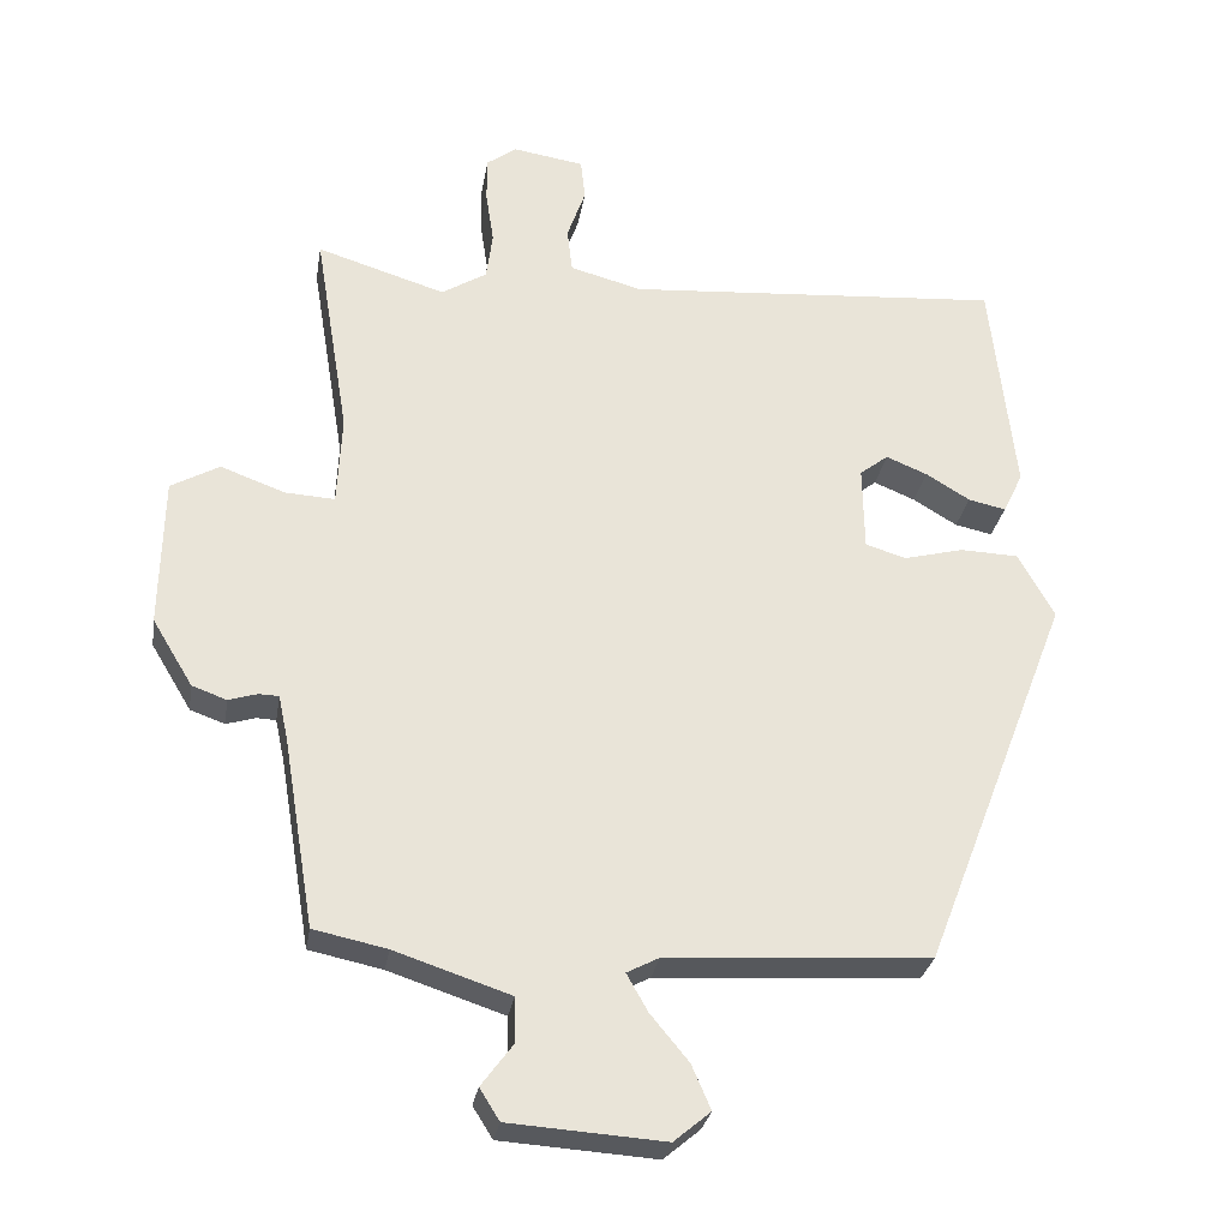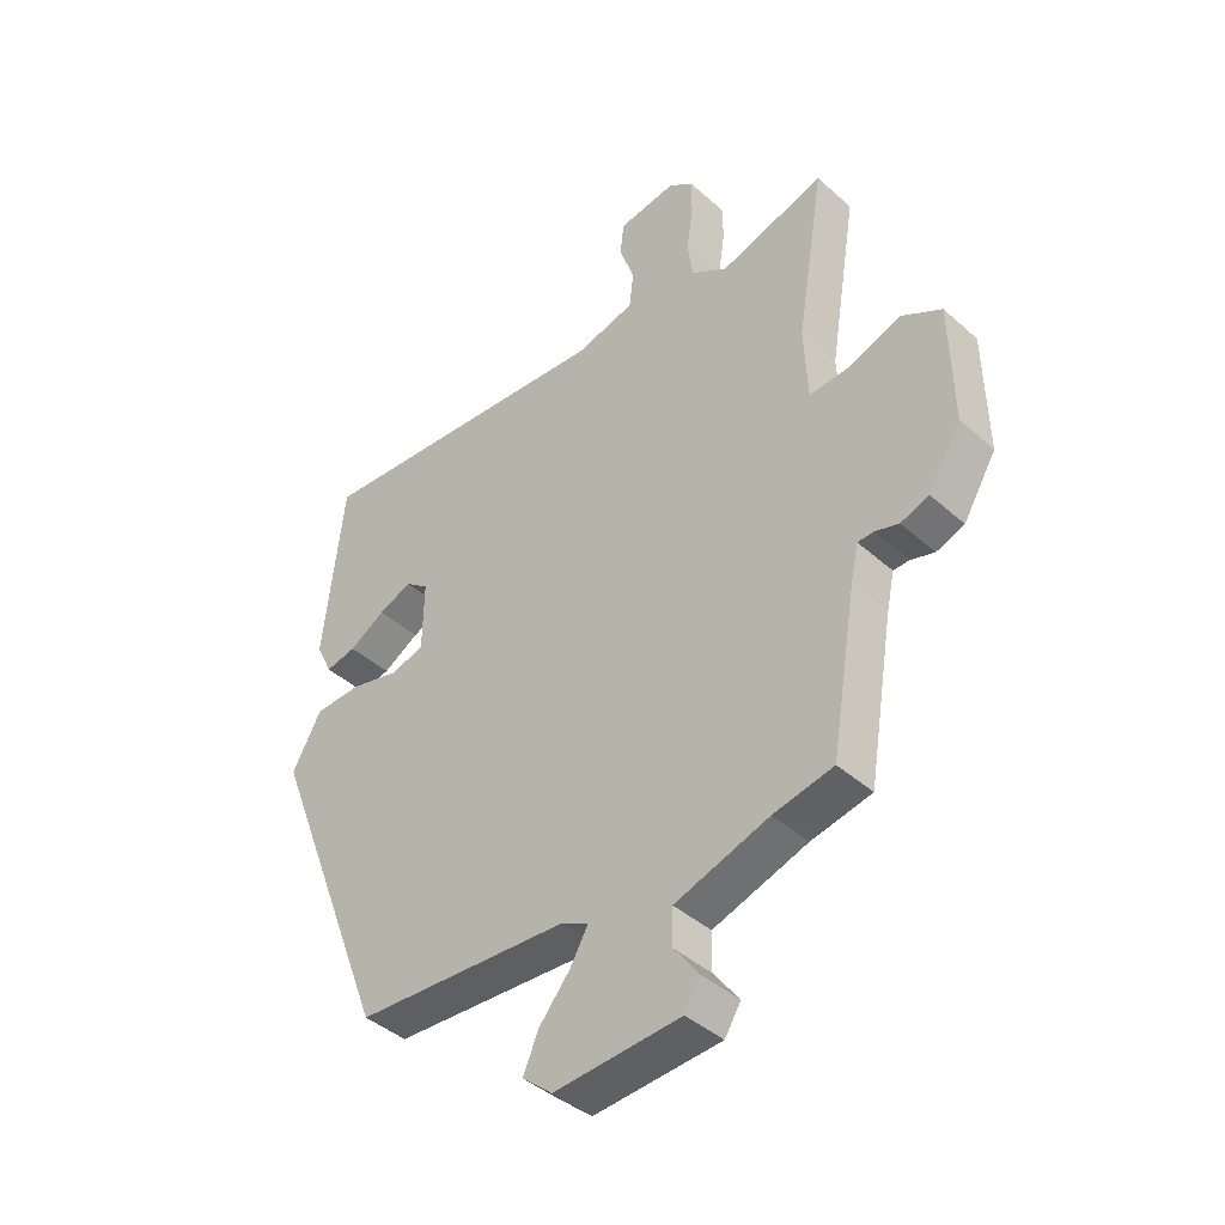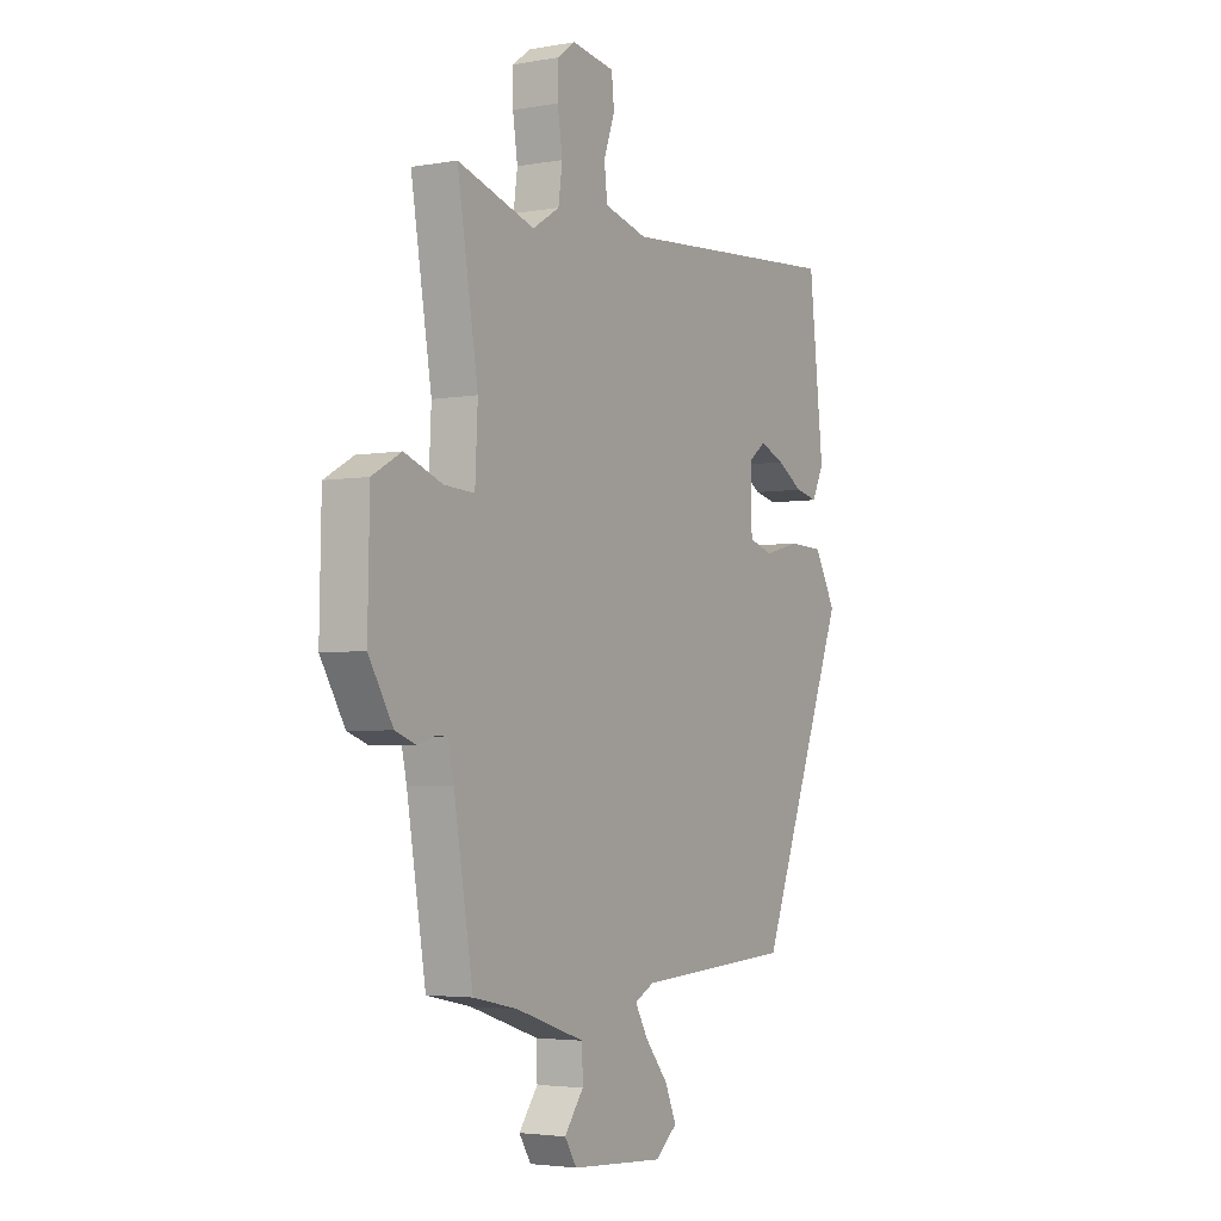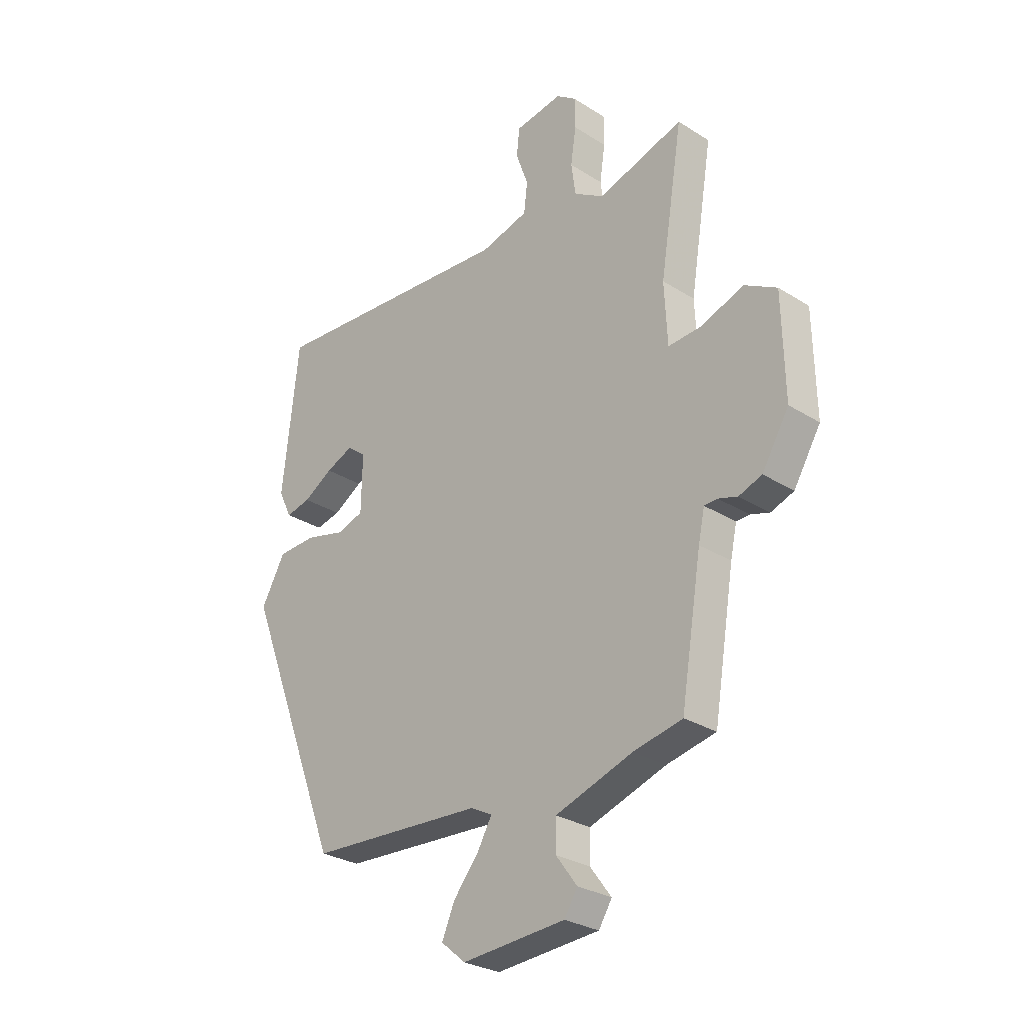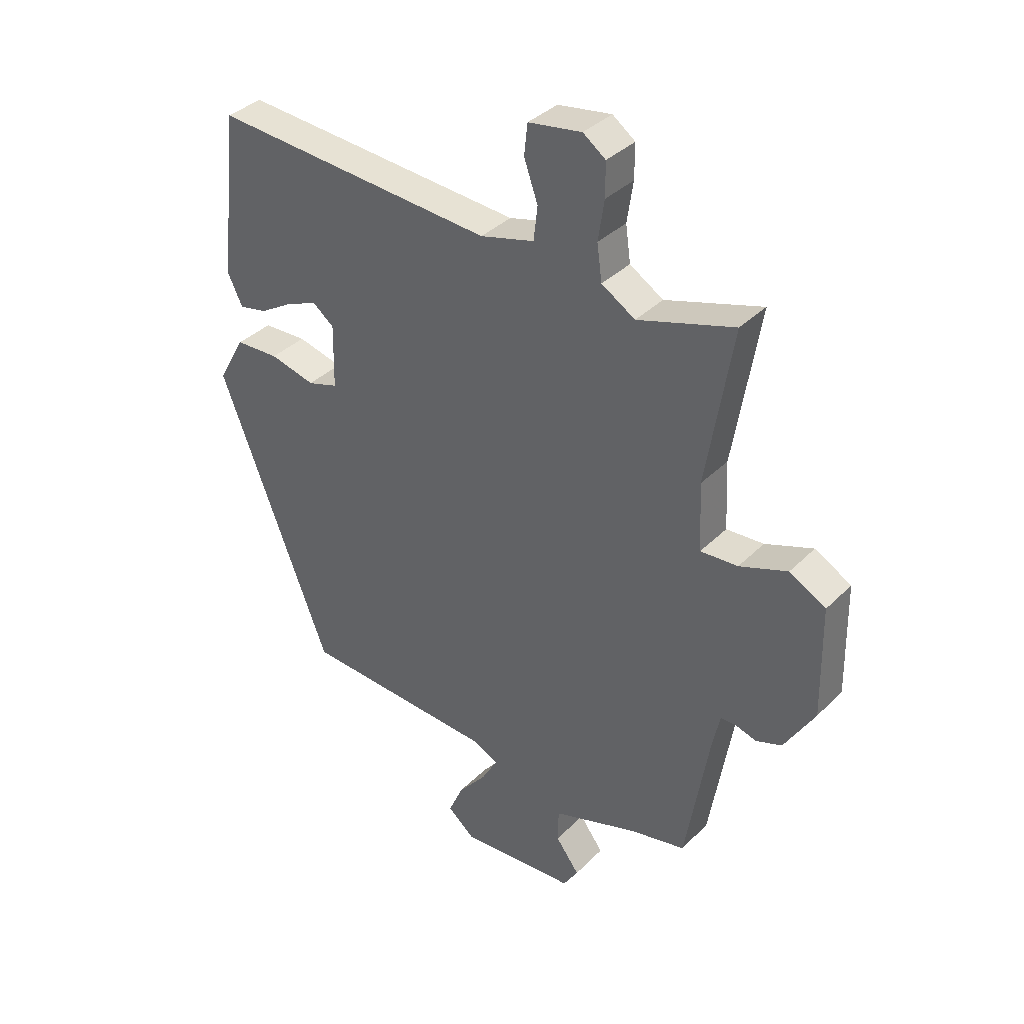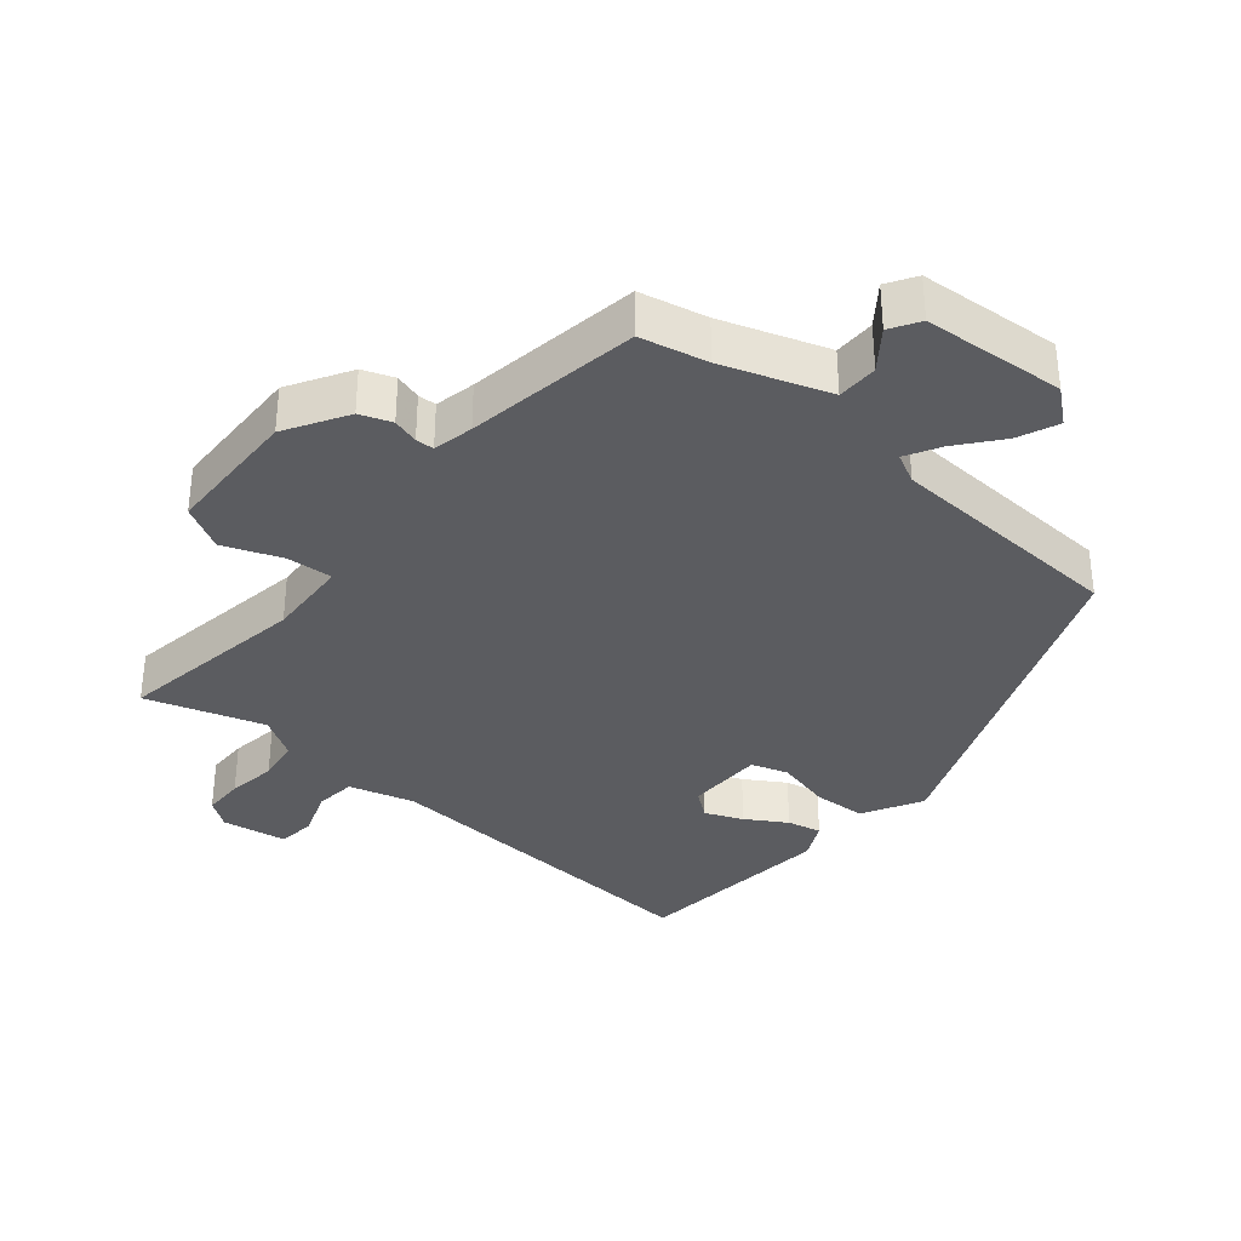
<metadata>
{"format":"obj","ext":"obj","renderer":"f3d","projection":"perspective","resolution":1024,"background":"white","views":[{"elev":-28.8,"azim":170.7,"up":"+Z"},{"elev":-41.8,"azim":43.1,"up":"+Z"},{"elev":-3.6,"azim":120.8,"up":"+Z"},{"elev":-28.6,"azim":46.6,"up":"+Z"},{"elev":36.4,"azim":38.2,"up":"+Z"},{"elev":-34.8,"azim":140.5,"up":"+Y"}]}
</metadata>
<code>
v -0.468 0.07 0.556
v 0.046 0.07 0.517
v 0.144 0.07 0.543
v 0.151 0.07 0.604
v 0.126 0.07 0.675
v 0.132 0.07 0.731
v 0.229 0.07 0.746
v 0.27 0.07 0.716
v 0.27 0.07 0.655
v 0.259 0.07 0.582
v 0.268 0.07 0.517
v 0.329 0.07 0.479
v 0.504 0.07 0.533
v 0.457 0.07 0.247
v 0.463 0.07 0.124
v 0.531 0.07 0.128
v 0.618 0.07 0.16
v 0.684 0.07 0.123
v 0.688 0.07 -0.081
v 0.633 0.07 -0.172
v 0.586 0.07 -0.189
v 0.547 0.07 -0.177
v 0.52 0.07 -0.178
v 0.507 0.07 -0.238
v 0.464 0.07 -0.496
v 0.364 0.07 -0.517
v 0.207 0.07 -0.569
v 0.206 0.07 -0.63
v 0.249 0.07 -0.688
v 0.222 0.07 -0.731
v 0.011 0.07 -0.745
v -0.039 0.07 -0.703
v -0.013 0.07 -0.643
v 0.039 0.07 -0.58
v 0.068 0.07 -0.529
v 0.024 0.07 -0.506
v -0.333 0.07 -0.484
v -0.535 0.07 0.036
v -0.486 0.07 0.124
v -0.407 0.07 0.127
v -0.325 0.07 0.106
v -0.27 0.07 0.123
v -0.268 0.07 0.239
v -0.307 0.07 0.269
v -0.363 0.07 0.246
v -0.423 0.07 0.21
v -0.474 0.07 0.199
v -0.501 0.07 0.255
v -0.468 0 0.556
v 0.046 0 0.517
v 0.144 0 0.543
v 0.151 0 0.604
v 0.126 0 0.675
v 0.132 0 0.731
v 0.229 0 0.746
v 0.27 0 0.716
v 0.27 0 0.655
v 0.259 0 0.582
v 0.268 0 0.517
v 0.329 0 0.479
v 0.504 0 0.533
v 0.457 0 0.247
v 0.463 0 0.124
v 0.531 0 0.128
v 0.618 0 0.16
v 0.684 0 0.123
v 0.688 0 -0.081
v 0.633 0 -0.172
v 0.586 0 -0.189
v 0.547 0 -0.177
v 0.52 0 -0.178
v 0.507 0 -0.238
v 0.464 0 -0.496
v 0.364 0 -0.517
v 0.207 0 -0.569
v 0.206 0 -0.63
v 0.249 0 -0.688
v 0.222 0 -0.731
v 0.011 0 -0.745
v -0.039 0 -0.703
v -0.013 0 -0.643
v 0.039 0 -0.58
v 0.068 0 -0.529
v 0.024 0 -0.506
v -0.333 0 -0.484
v -0.535 0 0.036
v -0.486 0 0.124
v -0.407 0 0.127
v -0.325 0 0.106
v -0.27 0 0.123
v -0.268 0 0.239
v -0.307 0 0.269
v -0.363 0 0.246
v -0.423 0 0.21
v -0.474 0 0.199
v -0.501 0 0.255
f 48 1 2
f 47 48 2
f 46 47 2
f 45 46 2
f 44 45 2 3
f 43 44 3
f 42 43 3
f 39 40 41
f 38 39 41
f 37 38 41
f 36 37 41
f 35 36 41 42
f 32 33 34
f 31 32 34
f 30 31 34
f 29 30 34
f 28 29 34
f 27 28 34 35
f 35 42 3
f 27 35 3
f 26 27 3
f 20 21 22
f 19 20 22
f 18 19 22
f 17 18 22
f 16 17 22
f 15 16 22 23
f 12 13 14
f 11 12 14 15
f 8 9 10
f 7 8 10
f 6 7 10
f 5 6 10
f 4 5 10
f 4 10 11
f 4 11 15
f 3 4 15
f 26 3 15
f 25 26 15
f 24 25 15
f 15 23 24
f 50 49 96
f 50 96 95
f 50 95 94
f 50 94 93
f 51 50 93 92
f 51 92 91
f 51 91 90
f 89 88 87
f 89 87 86
f 89 86 85
f 89 85 84
f 90 89 84 83
f 82 81 80
f 82 80 79
f 82 79 78
f 82 78 77
f 82 77 76
f 83 82 76 75
f 51 90 83
f 51 83 75
f 51 75 74
f 70 69 68
f 70 68 67
f 70 67 66
f 70 66 65
f 70 65 64
f 71 70 64 63
f 62 61 60
f 63 62 60 59
f 58 57 56
f 58 56 55
f 58 55 54
f 58 54 53
f 58 53 52
f 59 58 52
f 63 59 52
f 63 52 51
f 63 51 74
f 63 74 73
f 63 73 72
f 72 71 63
f 1 49 50 2
f 2 50 51 3
f 3 51 52 4
f 4 52 53 5
f 5 53 54 6
f 6 54 55 7
f 7 55 56 8
f 8 56 57 9
f 9 57 58 10
f 10 58 59 11
f 11 59 60 12
f 12 60 61 13
f 13 61 62 14
f 14 62 63 15
f 15 63 64 16
f 16 64 65 17
f 17 65 66 18
f 18 66 67 19
f 19 67 68 20
f 20 68 69 21
f 21 69 70 22
f 22 70 71 23
f 23 71 72 24
f 24 72 73 25
f 25 73 74 26
f 26 74 75 27
f 27 75 76 28
f 28 76 77 29
f 29 77 78 30
f 30 78 79 31
f 31 79 80 32
f 32 80 81 33
f 33 81 82 34
f 34 82 83 35
f 35 83 84 36
f 36 84 85 37
f 37 85 86 38
f 38 86 87 39
f 39 87 88 40
f 40 88 89 41
f 41 89 90 42
f 42 90 91 43
f 43 91 92 44
f 44 92 93 45
f 45 93 94 46
f 46 94 95 47
f 47 95 96 48
f 48 96 49 1

</code>
